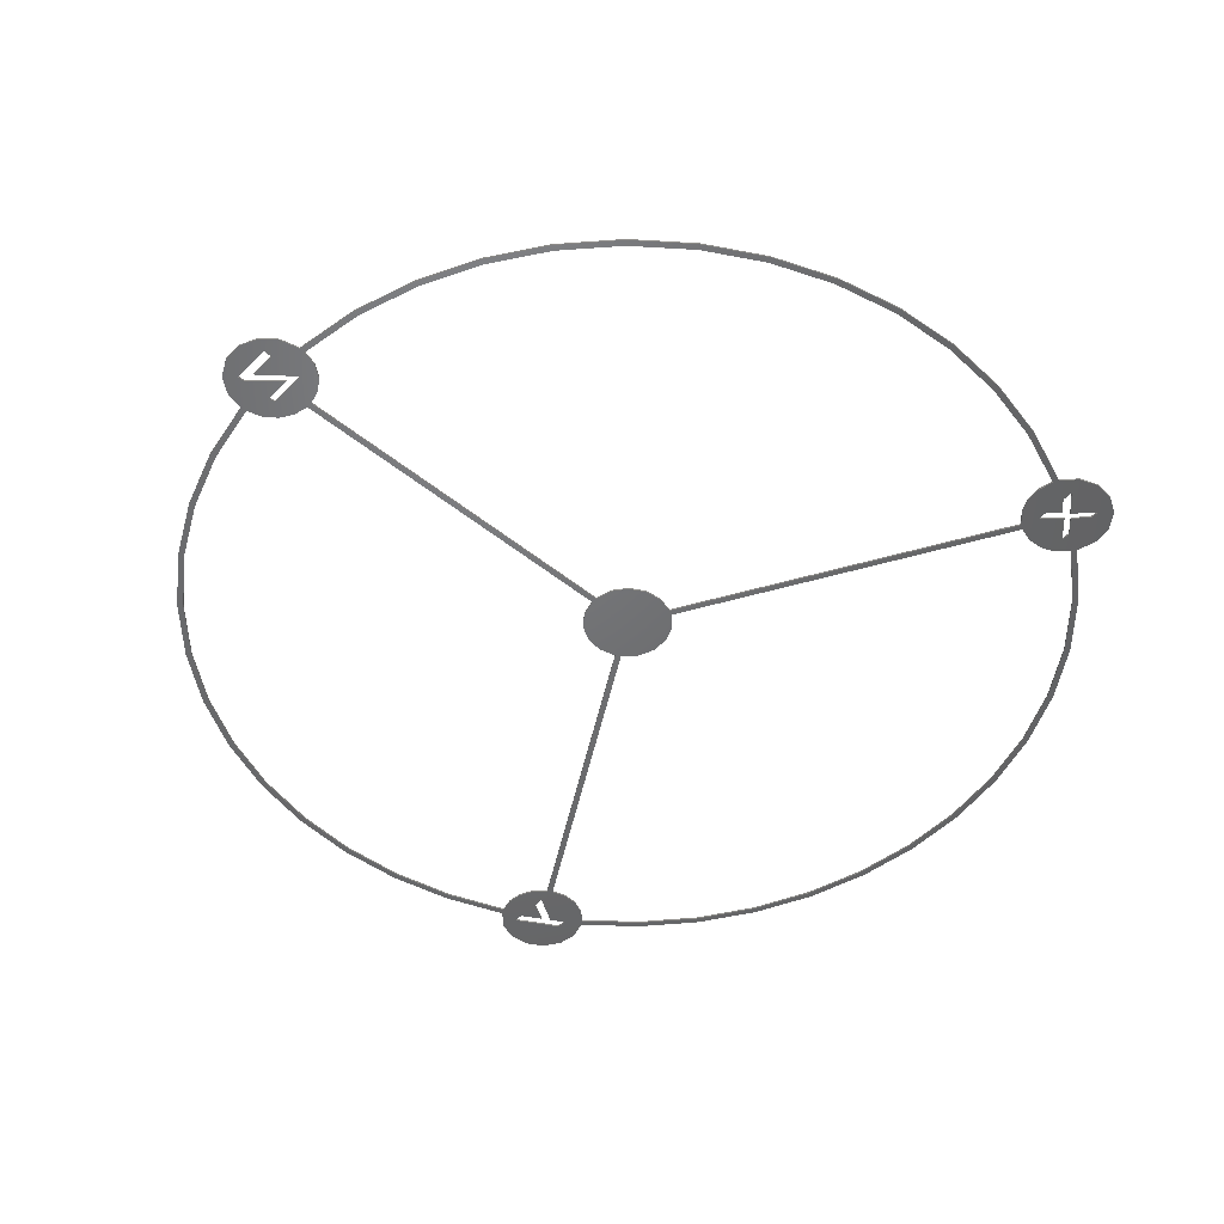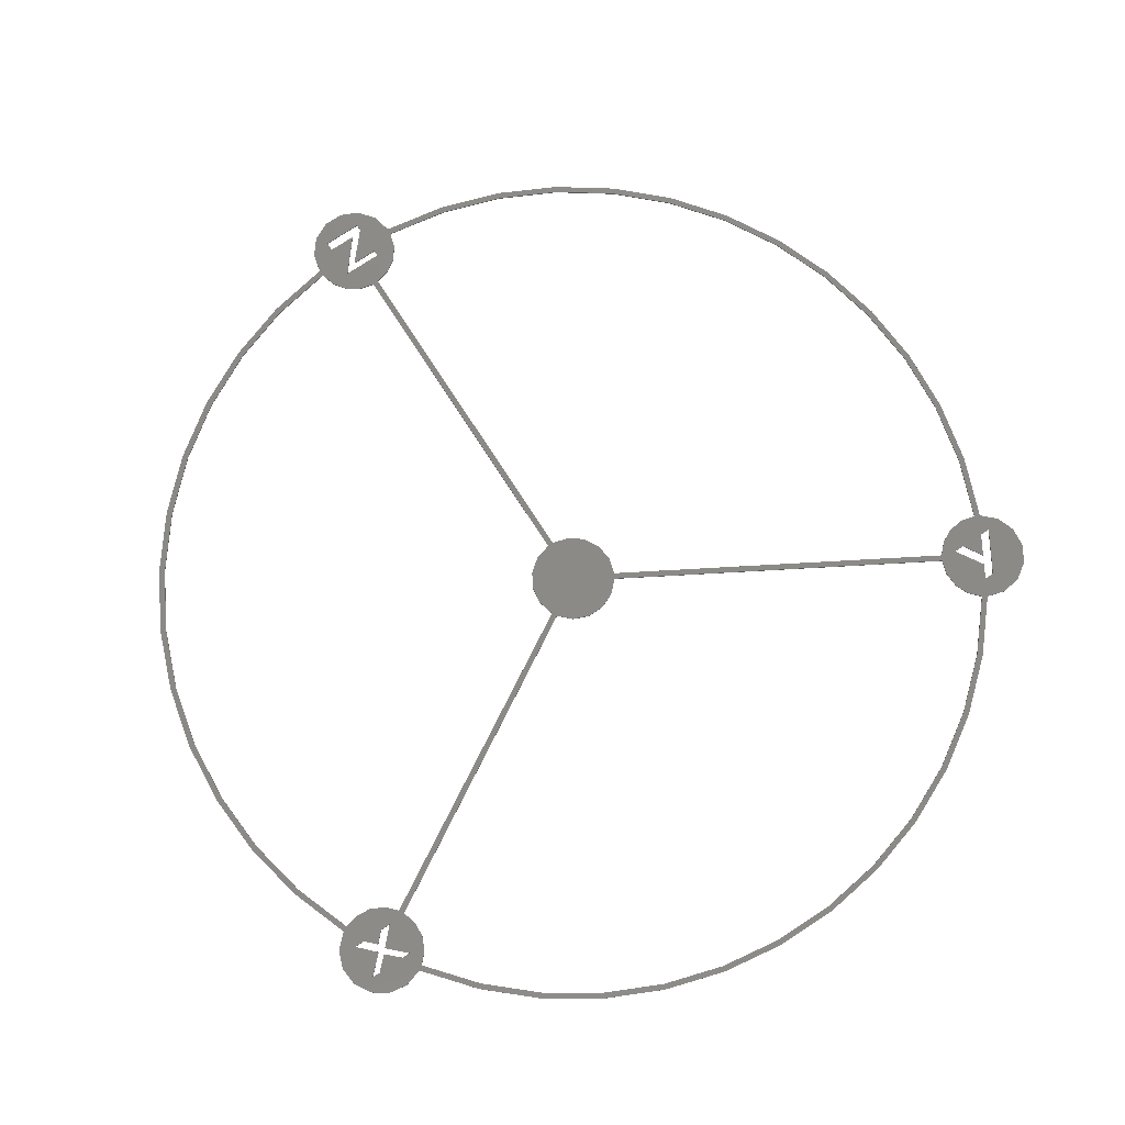
<metadata>
{"format":"stl","ext":"stl","renderer":"f3d","projection":"perspective","resolution":1024,"background":"white","views":[{"elev":-49.3,"azim":-132.1,"up":"+Z"},{"elev":78.2,"azim":-33.2,"up":"+Z"}]}
</metadata>
<code>
# stl→obj: 346 verts, 712 faces
v 5.64 4.944 0.3
v 3.322 6.724 0.3
v 4.162 -6.239 0.3
v -67.48 -30.36 0.3
v -64.52 -36.06 0.3
v -64.97 -29.76 0.3
v 68.18 -33.84 0.3
v 71.94 -36.18 0.3
v 70.77 -33.1 0.3
v 7.449 73.62 0.3
v 18.05 71.76 0.3
v 18.25 72.74 0.3
v 7.499 74.62 0.3
v 6.718 77.83 0.3
v 3.112 72.42 0.3
v 3.112 71.38 0.3
v 6.708 71.14 0.3
v -7.449 73.62 0.3
v -6.708 71.14 0.3
v -3.414 71.38 0.3
v -7.499 74.62 0.3
v -18.25 72.74 0.3
v -18.05 71.76 0.3
v -0.5 67.02 0.3
v 0.5 67.02 0.3
v -66.31 -34.21 0.3
v -68.38 -30.82 0.3
v -70.77 -33.1 0.3
v -68.07 -34.21 0.3
v 60.78 -33.84 0.3
v 62.53 -33.84 0.3
v 58.29 -33.08 0.3
v 57.79 -33.94 0.3
v 57.06 -36.43 0.3
v 63.77 -38.63 0.3
v 66.52 -33.84 0.3
v 68.38 -30.82 0.3
v 67.48 -30.36 0.3
v 64.97 -29.76 0.3
v 64.61 -37.17 0.3
v -62.73 -34.21 0.3
v -60.96 -34.21 0.3
v -57.79 -33.94 0.3
v -58.29 -33.08 0.3
v -60.08 -31.21 0.3
v -62.4 -30.06 0.3
v -1.652 81.82 0.3
v -4.634 80.4 0.3
v 1.652 81.82 0.3
v -3.414 78.44 0.3
v 4.634 80.4 0.3
v 3.112 78.44 0.3
v 3.112 77.33 0.3
v -1.261 72.42 0.3
v 1.154 76.94 0.3
v -3.414 76.94 0.3
v -6.718 77.83 0.3
v 0.5 7.483 0.3
v -0.5 7.483 0.3
v -16.03 -72.24 0.3
v -16.26 -73.22 0.3
v -5.382 -73.8 0.3
v -5.459 -74.8 0.3
v 5.382 -73.8 0.3
v 5.459 -74.8 0.3
v 16.26 -73.22 0.3
v 1.461 -7.356 0.3
v -1.461 -7.356 0.3
v -4.162 -6.239 0.3
v -3.322 6.724 0.3
v -6.231 -4.175 0.3
v -5.64 4.944 0.3
v -6.731 -3.309 0.3
v -7.101 2.413 0.3
v -7.484 -0.4848 0.3
v 7.484 -0.4848 0.3
v 7.101 2.413 0.3
v 6.731 -3.309 0.3
v 6.231 -4.175 0.3
v 58.26 -41.38 0.3
v 60.04 -43.26 0.3
v 62.44 -40.96 0.3
v 60.88 -43.81 0.3
v 64.1 -40.96 0.3
v 64.05 -44.74 0.3
v 67.31 -44.21 0.3
v 71.68 -39.48 0.3
v 70.03 -42.34 0.3
v 60.08 -31.21 0.3
v 62.4 -30.06 0.3
v 71.18 -20.25 0.3
v 72.13 -20.56 0.3
v 73.36 -9.709 0.3
v 74.35 -9.875 0.3
v 73.99 1.037 0.3
v 74.99 1.024 0.3
v 73.06 11.76 0.3
v 74.05 11.9 0.3
v 70.58 22.24 0.3
v 71.54 22.53 0.3
v 66.61 32.24 0.3
v 67.51 32.67 0.3
v 61.23 41.56 0.3
v 62.05 42.13 0.3
v 54.55 50.01 0.3
v 55.28 50.69 0.3
v 46.72 57.39 0.3
v 47.33 58.18 0.3
v 37.89 63.56 0.3
v 38.38 64.43 0.3
v 28.27 68.39 0.3
v 28.62 69.32 0.3
v -68.34 -40.34 0.3
v -70.03 -42.34 0.3
v -66.91 -40.34 0.3
v -67.31 -44.21 0.3
v -64.52 -38.03 0.3
v -60.04 -43.26 0.3
v -58.26 -41.38 0.3
v -60.88 -43.81 0.3
v -60.69 -40.34 0.3
v -64.05 -44.74 0.3
v -62.13 -40.34 0.3
v -28.27 68.39 0.3
v -28.62 69.32 0.3
v -37.89 63.56 0.3
v -38.38 64.43 0.3
v -46.72 57.39 0.3
v -47.33 58.18 0.3
v -54.55 50.01 0.3
v -55.28 50.69 0.3
v -61.23 41.56 0.3
v -62.05 42.13 0.3
v -66.61 32.24 0.3
v -67.51 32.67 0.3
v -70.58 22.24 0.3
v -71.54 22.53 0.3
v -73.06 11.76 0.3
v -74.05 11.9 0.3
v -73.99 1.037 0.3
v -74.99 1.024 0.3
v -73.36 -9.709 0.3
v -74.35 -9.875 0.3
v -71.18 -20.25 0.3
v -72.13 -20.56 0.3
v -65.14 -37.25 0.3
v -71.94 -36.18 0.3
v -71.68 -39.48 0.3
v -57.06 -36.43 0.3
v -63.9 -37.25 0.3
v -57.23 -39.01 0.3
v -53.12 -51.52 0.3
v -53.87 -52.18 0.3
v -45.09 -58.68 0.3
v -45.73 -59.45 0.3
v -36.1 -64.6 0.3
v -36.61 -65.46 0.3
v -26.34 -69.15 0.3
v -26.72 -70.08 0.3
v -5.168 69.06 0.3
v -3.013 67.63 0.3
v 53.87 -52.18 0.3
v 53.12 -51.52 0.3
v 45.73 -59.45 0.3
v 45.09 -58.68 0.3
v 36.61 -65.46 0.3
v 36.1 -64.6 0.3
v 26.72 -70.08 0.3
v 26.34 -69.15 0.3
v 16.03 -72.24 0.3
v 57.23 -39.01 0.3
v 3.013 67.63 0.3
v 5.168 69.06 0.3
v 4.162 -6.239 0
v 3.322 6.724 0
v 5.64 4.944 0
v -64.97 -29.76 0
v -64.52 -36.06 0
v -67.48 -30.36 0
v 70.77 -33.1 0
v 71.94 -36.18 0
v 68.18 -33.84 0
v 7.449 73.62 0
v 6.708 71.14 0
v 3.112 71.38 0
v 3.112 72.42 0
v 6.718 77.83 0
v 7.499 74.62 0
v 18.25 72.74 0
v 18.05 71.76 0
v -7.449 73.62 0
v -18.05 71.76 0
v -18.25 72.74 0
v -7.499 74.62 0
v -3.414 71.38 0
v -6.708 71.14 0
v 0.5 67.02 0
v -0.5 67.02 0
v -66.31 -34.21 0
v -68.07 -34.21 0
v -70.77 -33.1 0
v -68.38 -30.82 0
v 60.78 -33.84 0
v 63.77 -38.63 0
v 57.06 -36.43 0
v 57.79 -33.94 0
v 58.29 -33.08 0
v 62.53 -33.84 0
v 66.52 -33.84 0
v 64.61 -37.17 0
v 64.97 -29.76 0
v 67.48 -30.36 0
v 68.38 -30.82 0
v -62.73 -34.21 0
v -62.4 -30.06 0
v -60.08 -31.21 0
v -58.29 -33.08 0
v -57.79 -33.94 0
v -60.96 -34.21 0
v -4.634 80.4 0
v -1.652 81.82 0
v -3.414 78.44 0
v 1.652 81.82 0
v 3.112 78.44 0
v 4.634 80.4 0
v 3.112 77.33 0
v -1.261 72.42 0
v 1.154 76.94 0
v -3.414 76.94 0
v -6.718 77.83 0
v -0.5 7.483 0
v 0.5 7.483 0
v -16.26 -73.22 0
v -16.03 -72.24 0
v -5.459 -74.8 0
v -5.382 -73.8 0
v 5.459 -74.8 0
v 5.382 -73.8 0
v 16.26 -73.22 0
v 1.461 -7.356 0
v -1.461 -7.356 0
v -3.322 6.724 0
v -4.162 -6.239 0
v -5.64 4.944 0
v -6.231 -4.175 0
v -7.101 2.413 0
v -6.731 -3.309 0
v -7.484 -0.4848 0
v 7.101 2.413 0
v 7.484 -0.4848 0
v 6.731 -3.309 0
v 6.231 -4.175 0
v 60.04 -43.26 0
v 58.26 -41.38 0
v 60.88 -43.81 0
v 62.44 -40.96 0
v 64.05 -44.74 0
v 64.1 -40.96 0
v 67.31 -44.21 0
v 71.68 -39.48 0
v 70.03 -42.34 0
v 60.08 -31.21 0
v 62.4 -30.06 0
v 72.13 -20.56 0
v 71.18 -20.25 0
v 74.35 -9.875 0
v 73.36 -9.709 0
v 74.99 1.024 0
v 73.99 1.037 0
v 74.05 11.9 0
v 73.06 11.76 0
v 71.54 22.53 0
v 70.58 22.24 0
v 67.51 32.67 0
v 66.61 32.24 0
v 62.05 42.13 0
v 61.23 41.56 0
v 55.28 50.69 0
v 54.55 50.01 0
v 47.33 58.18 0
v 46.72 57.39 0
v 38.38 64.43 0
v 37.89 63.56 0
v 28.62 69.32 0
v 28.27 68.39 0
v -70.03 -42.34 0
v -68.34 -40.34 0
v -67.31 -44.21 0
v -66.91 -40.34 0
v -64.52 -38.03 0
v -58.26 -41.38 0
v -60.04 -43.26 0
v -60.69 -40.34 0
v -60.88 -43.81 0
v -62.13 -40.34 0
v -64.05 -44.74 0
v -28.62 69.32 0
v -28.27 68.39 0
v -38.38 64.43 0
v -37.89 63.56 0
v -47.33 58.18 0
v -46.72 57.39 0
v -55.28 50.69 0
v -54.55 50.01 0
v -62.05 42.13 0
v -61.23 41.56 0
v -67.51 32.67 0
v -66.61 32.24 0
v -71.54 22.53 0
v -70.58 22.24 0
v -74.05 11.9 0
v -73.06 11.76 0
v -74.99 1.024 0
v -73.99 1.037 0
v -74.35 -9.875 0
v -73.36 -9.709 0
v -72.13 -20.56 0
v -71.18 -20.25 0
v -71.94 -36.18 0
v -65.14 -37.25 0
v -71.68 -39.48 0
v -63.9 -37.25 0
v -57.06 -36.43 0
v -57.23 -39.01 0
v -53.87 -52.18 0
v -53.12 -51.52 0
v -45.73 -59.45 0
v -45.09 -58.68 0
v -36.61 -65.46 0
v -36.1 -64.6 0
v -26.72 -70.08 0
v -26.34 -69.15 0
v -3.013 67.63 0
v -5.168 69.06 0
v 53.12 -51.52 0
v 53.87 -52.18 0
v 45.09 -58.68 0
v 45.73 -59.45 0
v 36.1 -64.6 0
v 36.61 -65.46 0
v 26.34 -69.15 0
v 26.72 -70.08 0
v 16.03 -72.24 0
v 57.23 -39.01 0
v 3.013 67.63 0
v 5.168 69.06 0
f 1 2 3
f 4 5 6
f 7 8 9
f 10 11 12
f 10 12 13
f 10 13 14
f 10 14 15
f 10 15 16
f 10 16 17
f 18 19 20
f 18 20 21
f 18 21 22
f 18 22 23
f 20 19 24
f 20 24 25
f 20 25 17
f 20 17 16
f 26 5 4
f 26 4 27
f 26 27 28
f 26 28 29
f 30 31 32
f 30 32 33
f 30 33 34
f 30 34 35
f 36 7 9
f 36 9 37
f 36 37 38
f 36 38 39
f 36 39 40
f 41 42 43
f 41 43 44
f 41 44 45
f 41 45 46
f 41 46 6
f 41 6 5
f 47 48 49
f 49 48 50
f 49 50 51
f 51 50 52
f 51 52 14
f 14 52 53
f 14 53 15
f 15 53 54
f 20 55 21
f 21 55 56
f 21 56 57
f 57 56 50
f 57 50 48
f 25 24 58
f 58 24 59
f 60 61 62
f 62 61 63
f 62 63 64
f 64 63 65
f 64 65 66
f 3 2 67
f 67 2 58
f 67 58 68
f 68 58 59
f 68 59 69
f 69 59 70
f 69 70 71
f 71 70 72
f 71 72 73
f 73 72 74
f 73 74 75
f 76 77 78
f 78 77 1
f 78 1 79
f 79 1 3
f 80 81 82
f 82 81 83
f 82 83 84
f 84 83 85
f 84 85 86
f 87 8 88
f 88 8 7
f 88 7 86
f 86 7 84
f 89 32 90
f 90 32 31
f 90 31 39
f 39 31 40
f 38 37 91
f 91 37 92
f 91 92 93
f 93 92 94
f 93 94 95
f 95 94 96
f 95 96 97
f 97 96 98
f 97 98 99
f 99 98 100
f 99 100 101
f 101 100 102
f 101 102 103
f 103 102 104
f 103 104 105
f 105 104 106
f 105 106 107
f 107 106 108
f 107 108 109
f 109 108 110
f 109 110 111
f 111 110 112
f 111 112 11
f 11 112 12
f 113 114 115
f 115 114 116
f 115 116 117
f 118 119 120
f 120 119 121
f 120 121 122
f 122 121 123
f 122 123 116
f 116 123 117
f 23 22 124
f 124 22 125
f 124 125 126
f 126 125 127
f 126 127 128
f 128 127 129
f 128 129 130
f 130 129 131
f 130 131 132
f 132 131 133
f 132 133 134
f 134 133 135
f 134 135 136
f 136 135 137
f 136 137 138
f 138 137 139
f 138 139 140
f 140 139 141
f 140 141 142
f 142 141 143
f 142 143 144
f 144 143 145
f 144 145 4
f 4 145 27
f 29 28 146
f 146 28 147
f 146 147 113
f 113 147 148
f 113 148 114
f 44 43 73
f 73 43 71
f 43 42 149
f 149 42 150
f 149 150 151
f 151 150 121
f 151 121 119
f 118 120 152
f 152 120 153
f 152 153 154
f 154 153 155
f 154 155 156
f 156 155 157
f 156 157 158
f 158 157 159
f 158 159 60
f 60 159 61
f 160 161 19
f 19 161 24
f 83 81 162
f 162 81 163
f 162 163 164
f 164 163 165
f 164 165 166
f 166 165 167
f 166 167 168
f 168 167 169
f 168 169 66
f 66 169 170
f 66 170 64
f 80 82 171
f 171 82 35
f 171 35 34
f 25 172 17
f 17 172 173
f 79 33 78
f 78 33 32
f 174 175 176
f 177 178 179
f 180 181 182
f 183 184 185
f 183 185 186
f 183 186 187
f 183 187 188
f 183 188 189
f 183 189 190
f 191 192 193
f 191 193 194
f 191 194 195
f 191 195 196
f 195 185 184
f 195 184 197
f 195 197 198
f 195 198 196
f 199 200 201
f 199 201 202
f 199 202 179
f 199 179 178
f 203 204 205
f 203 205 206
f 203 206 207
f 203 207 208
f 209 210 211
f 209 211 212
f 209 212 213
f 209 213 180
f 209 180 182
f 214 178 177
f 214 177 215
f 214 215 216
f 214 216 217
f 214 217 218
f 214 218 219
f 220 221 222
f 222 221 223
f 222 223 224
f 224 223 225
f 224 225 226
f 226 225 187
f 226 187 227
f 227 187 186
f 228 195 229
f 229 195 194
f 229 194 222
f 222 194 230
f 222 230 220
f 198 197 231
f 231 197 232
f 233 234 235
f 235 234 236
f 235 236 237
f 237 236 238
f 237 238 239
f 175 174 232
f 232 174 240
f 232 240 231
f 231 240 241
f 231 241 242
f 242 241 243
f 242 243 244
f 244 243 245
f 244 245 246
f 246 245 247
f 246 247 248
f 249 250 176
f 176 250 251
f 176 251 174
f 174 251 252
f 253 254 255
f 255 254 256
f 255 256 257
f 257 256 258
f 257 258 259
f 181 260 182
f 182 260 261
f 182 261 258
f 258 261 259
f 207 262 208
f 208 262 263
f 208 263 210
f 210 263 211
f 213 212 264
f 264 212 265
f 264 265 266
f 266 265 267
f 266 267 268
f 268 267 269
f 268 269 270
f 270 269 271
f 270 271 272
f 272 271 273
f 272 273 274
f 274 273 275
f 274 275 276
f 276 275 277
f 276 277 278
f 278 277 279
f 278 279 280
f 280 279 281
f 280 281 282
f 282 281 283
f 282 283 284
f 284 283 285
f 284 285 189
f 189 285 190
f 286 287 288
f 288 287 289
f 288 289 290
f 291 292 293
f 293 292 294
f 293 294 295
f 295 294 296
f 295 296 290
f 290 296 288
f 193 192 297
f 297 192 298
f 297 298 299
f 299 298 300
f 299 300 301
f 301 300 302
f 301 302 303
f 303 302 304
f 303 304 305
f 305 304 306
f 305 306 307
f 307 306 308
f 307 308 309
f 309 308 310
f 309 310 311
f 311 310 312
f 311 312 313
f 313 312 314
f 313 314 315
f 315 314 316
f 315 316 317
f 317 316 318
f 317 318 202
f 202 318 179
f 201 200 319
f 319 200 320
f 319 320 321
f 321 320 287
f 321 287 286
f 218 217 245
f 245 217 247
f 219 218 322
f 322 218 323
f 322 323 293
f 293 323 324
f 293 324 291
f 294 292 325
f 325 292 326
f 325 326 327
f 327 326 328
f 327 328 329
f 329 328 330
f 329 330 331
f 331 330 332
f 331 332 233
f 233 332 234
f 333 334 198
f 198 334 196
f 253 255 335
f 335 255 336
f 335 336 337
f 337 336 338
f 337 338 339
f 339 338 340
f 339 340 341
f 341 340 342
f 341 342 343
f 343 342 239
f 343 239 238
f 256 254 204
f 204 254 344
f 204 344 205
f 345 197 346
f 346 197 184
f 206 252 207
f 207 252 251
f 208 31 203
f 203 31 30
f 35 204 30
f 30 204 203
f 82 256 35
f 35 256 204
f 84 258 82
f 82 258 256
f 7 182 84
f 84 182 258
f 182 7 209
f 209 7 36
f 40 210 36
f 36 210 209
f 31 208 40
f 40 208 210
f 178 5 199
f 199 5 26
f 199 26 200
f 200 26 29
f 200 29 320
f 320 29 146
f 320 146 287
f 287 146 113
f 287 113 289
f 289 113 115
f 289 115 290
f 290 115 117
f 123 295 117
f 117 295 290
f 295 123 293
f 293 123 121
f 150 322 121
f 121 322 293
f 42 219 150
f 150 219 322
f 219 42 214
f 214 42 41
f 5 178 41
f 41 178 214
f 224 52 222
f 222 52 50
f 50 56 222
f 222 56 229
f 229 56 228
f 228 56 55
f 228 55 195
f 195 55 20
f 195 20 185
f 185 20 16
f 185 16 186
f 186 16 15
f 186 15 227
f 227 15 54
f 227 54 226
f 226 54 53
f 226 53 224
f 224 53 52
f 81 253 163
f 163 253 335
f 163 335 165
f 165 335 337
f 165 337 167
f 167 337 339
f 167 339 169
f 169 339 341
f 169 341 170
f 170 341 343
f 170 343 64
f 64 343 238
f 64 238 62
f 62 238 236
f 62 236 60
f 60 236 234
f 60 234 158
f 158 234 332
f 158 332 156
f 156 332 330
f 156 330 154
f 154 330 328
f 154 328 152
f 152 328 326
f 152 326 118
f 118 326 292
f 253 81 254
f 254 81 80
f 254 80 344
f 344 80 171
f 344 171 205
f 205 171 34
f 205 34 206
f 206 34 33
f 79 252 33
f 33 252 206
f 252 79 174
f 174 79 3
f 174 3 240
f 240 3 67
f 240 67 241
f 241 67 68
f 241 68 243
f 243 68 69
f 243 69 245
f 245 69 71
f 43 218 71
f 71 218 245
f 218 43 323
f 323 43 149
f 323 149 324
f 324 149 151
f 324 151 291
f 291 151 119
f 291 119 292
f 292 119 118
f 10 183 11
f 11 183 190
f 11 190 111
f 111 190 285
f 111 285 109
f 109 285 283
f 109 283 107
f 107 283 281
f 107 281 105
f 105 281 279
f 105 279 103
f 103 279 277
f 103 277 101
f 101 277 275
f 101 275 99
f 99 275 273
f 99 273 97
f 97 273 271
f 97 271 95
f 95 271 269
f 95 269 93
f 93 269 267
f 93 267 91
f 91 267 265
f 91 265 38
f 38 265 212
f 183 10 184
f 184 10 17
f 184 17 346
f 346 17 173
f 346 173 345
f 345 173 172
f 345 172 197
f 197 172 25
f 197 25 232
f 232 25 58
f 232 58 175
f 175 58 2
f 175 2 176
f 176 2 1
f 176 1 249
f 249 1 77
f 249 77 250
f 250 77 76
f 250 76 251
f 251 76 78
f 32 207 78
f 78 207 251
f 207 32 262
f 262 32 89
f 262 89 263
f 263 89 90
f 263 90 211
f 211 90 39
f 211 39 212
f 212 39 38
f 231 59 198
f 198 59 24
f 198 24 333
f 333 24 161
f 333 161 334
f 334 161 160
f 334 160 196
f 196 160 19
f 196 19 191
f 191 19 18
f 4 179 144
f 144 179 318
f 144 318 142
f 142 318 316
f 142 316 140
f 140 316 314
f 140 314 138
f 138 314 312
f 138 312 136
f 136 312 310
f 136 310 134
f 134 310 308
f 134 308 132
f 132 308 306
f 132 306 130
f 130 306 304
f 130 304 128
f 128 304 302
f 128 302 126
f 126 302 300
f 126 300 124
f 124 300 298
f 124 298 23
f 23 298 192
f 23 192 18
f 18 192 191
f 179 4 177
f 177 4 6
f 177 6 215
f 215 6 46
f 215 46 216
f 216 46 45
f 216 45 217
f 217 45 44
f 73 247 44
f 44 247 217
f 247 73 248
f 248 73 75
f 248 75 246
f 246 75 74
f 246 74 244
f 244 74 72
f 244 72 242
f 242 72 70
f 242 70 231
f 231 70 59
f 194 21 230
f 230 21 57
f 230 57 220
f 220 57 48
f 220 48 221
f 221 48 47
f 221 47 223
f 223 47 49
f 223 49 225
f 225 49 51
f 225 51 187
f 187 51 14
f 187 14 188
f 188 14 13
f 188 13 189
f 189 13 12
f 189 12 284
f 284 12 112
f 284 112 282
f 282 112 110
f 282 110 280
f 280 110 108
f 280 108 278
f 278 108 106
f 278 106 276
f 276 106 104
f 276 104 274
f 274 104 102
f 274 102 272
f 272 102 100
f 272 100 270
f 270 100 98
f 270 98 268
f 268 98 96
f 268 96 266
f 266 96 94
f 266 94 264
f 264 94 92
f 264 92 213
f 213 92 37
f 213 37 180
f 180 37 9
f 180 9 181
f 181 9 8
f 181 8 260
f 260 8 87
f 260 87 261
f 261 87 88
f 261 88 259
f 259 88 86
f 259 86 257
f 257 86 85
f 257 85 255
f 255 85 83
f 255 83 336
f 336 83 162
f 336 162 338
f 338 162 164
f 338 164 340
f 340 164 166
f 340 166 342
f 342 166 168
f 342 168 239
f 239 168 66
f 239 66 237
f 237 66 65
f 237 65 235
f 235 65 63
f 235 63 233
f 233 63 61
f 233 61 331
f 331 61 159
f 331 159 329
f 329 159 157
f 329 157 327
f 327 157 155
f 327 155 325
f 325 155 153
f 325 153 294
f 294 153 120
f 294 120 296
f 296 120 122
f 296 122 288
f 288 122 116
f 288 116 286
f 286 116 114
f 286 114 321
f 321 114 148
f 321 148 319
f 319 148 147
f 319 147 201
f 201 147 28
f 201 28 202
f 202 28 27
f 202 27 317
f 317 27 145
f 317 145 315
f 315 145 143
f 315 143 313
f 313 143 141
f 313 141 311
f 311 141 139
f 311 139 309
f 309 139 137
f 309 137 307
f 307 137 135
f 307 135 305
f 305 135 133
f 305 133 303
f 303 133 131
f 303 131 301
f 301 131 129
f 301 129 299
f 299 129 127
f 299 127 297
f 297 127 125
f 297 125 193
f 193 125 22
f 193 22 194
f 194 22 21

</code>
